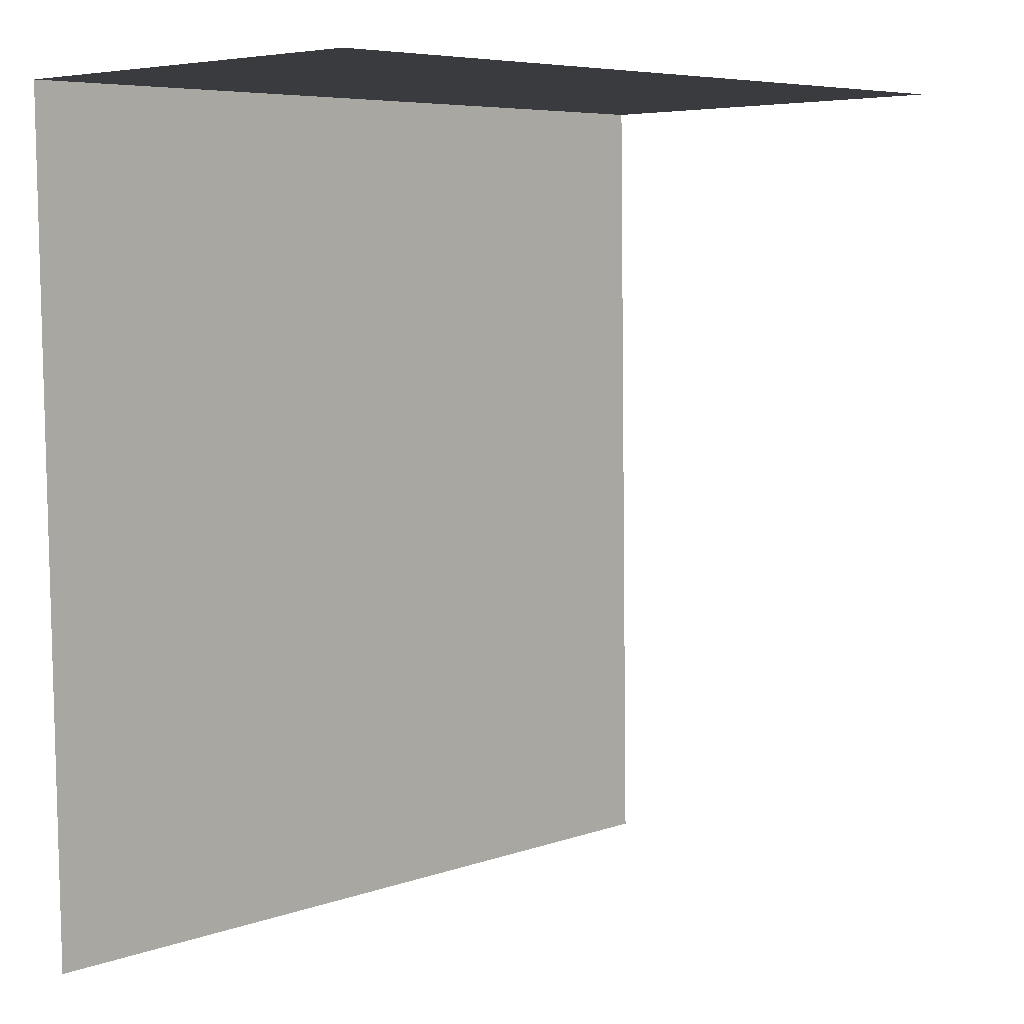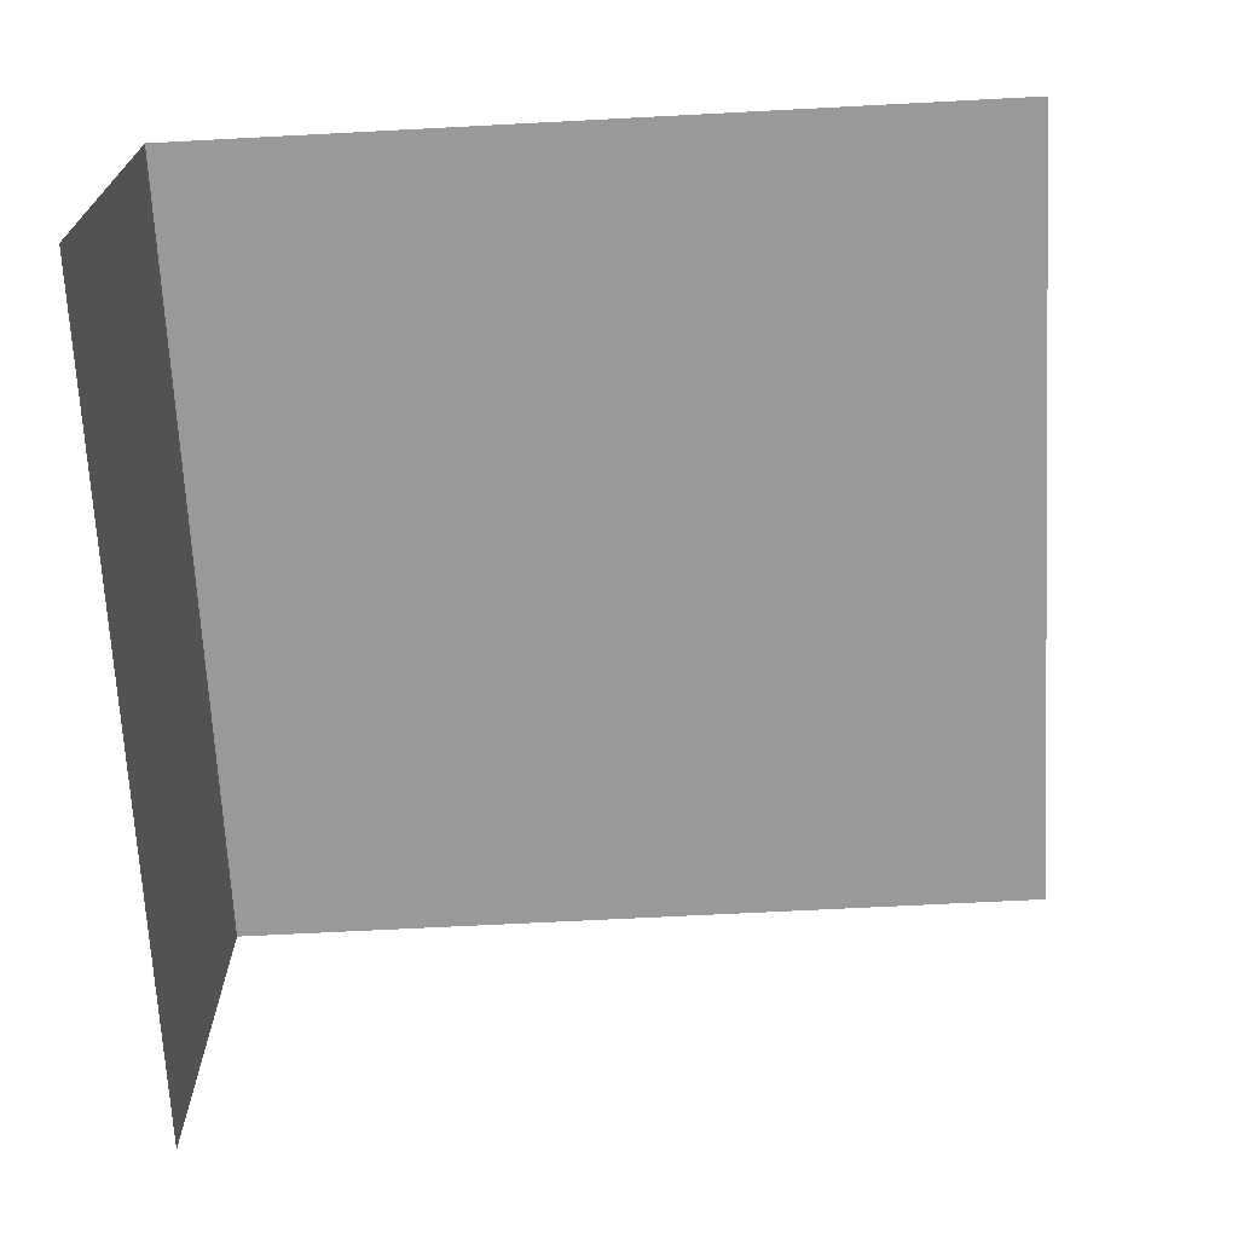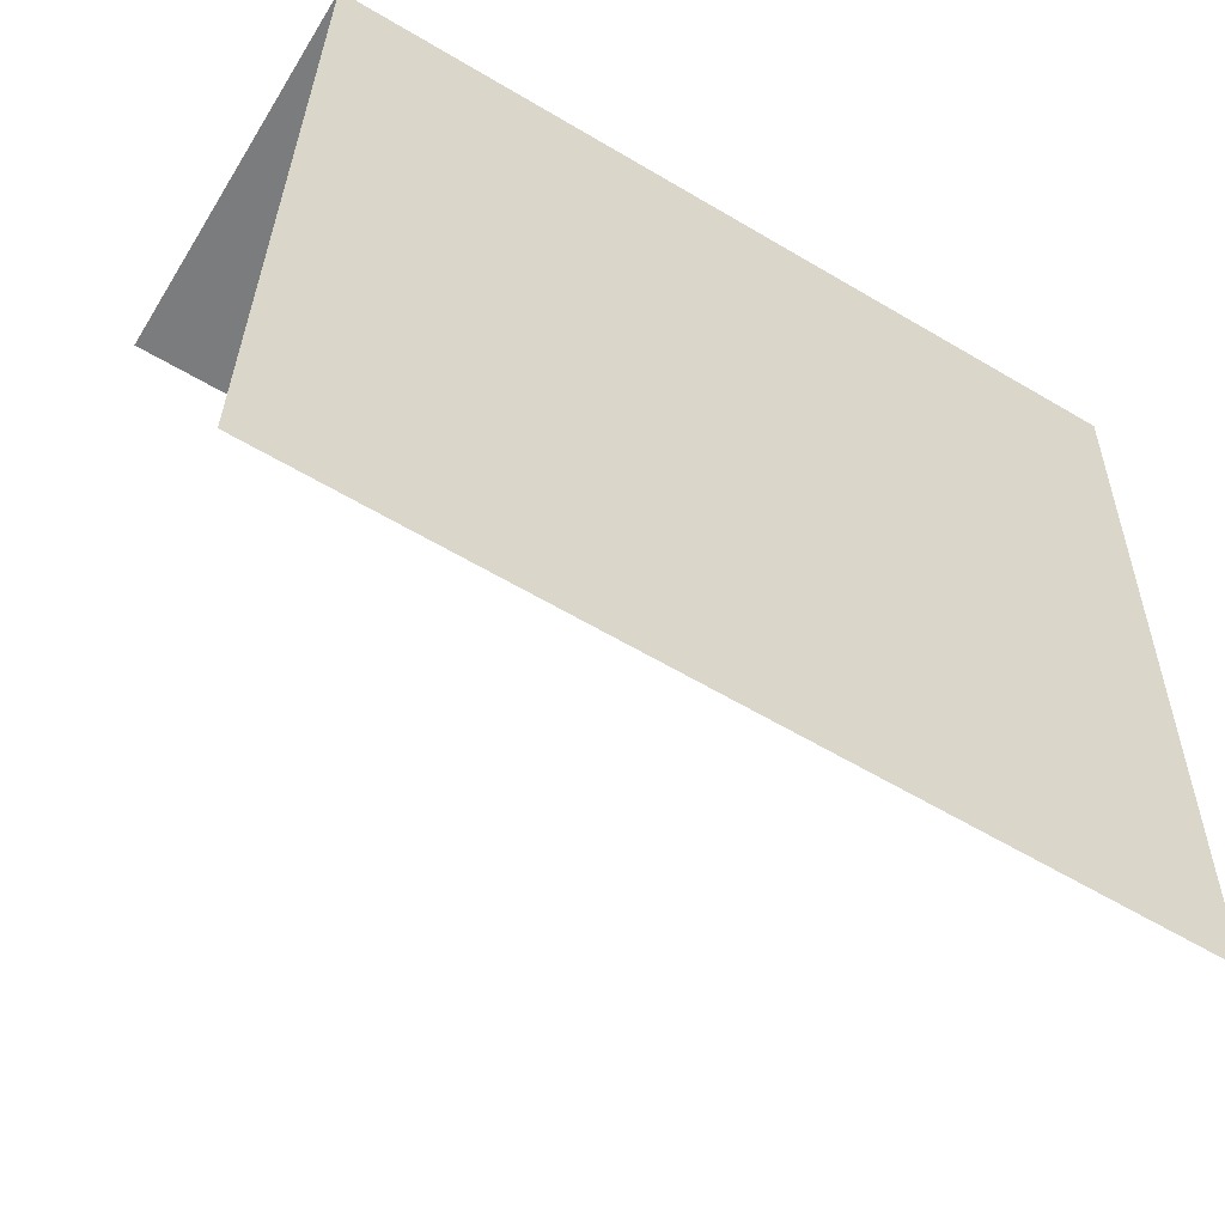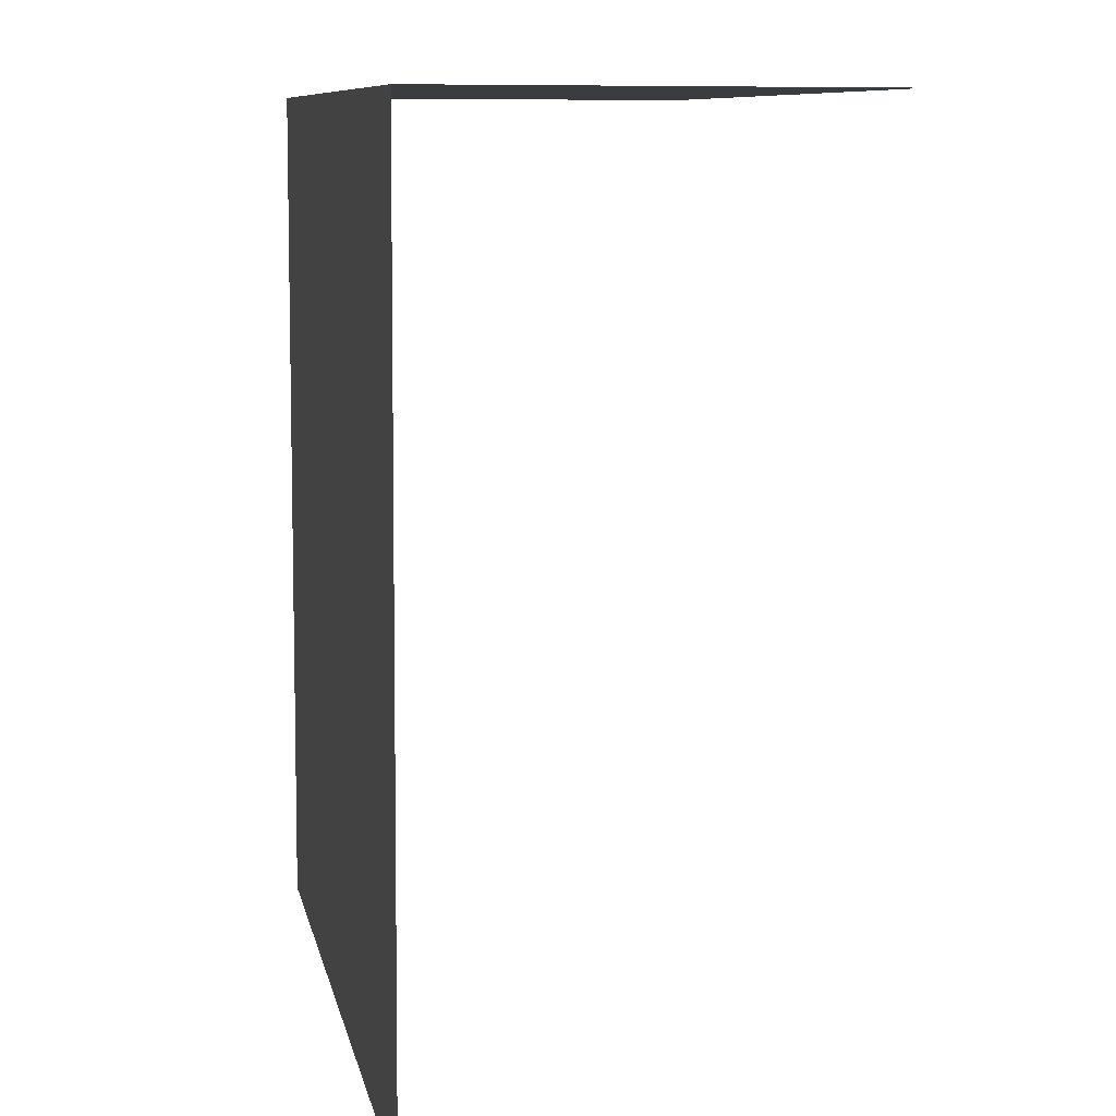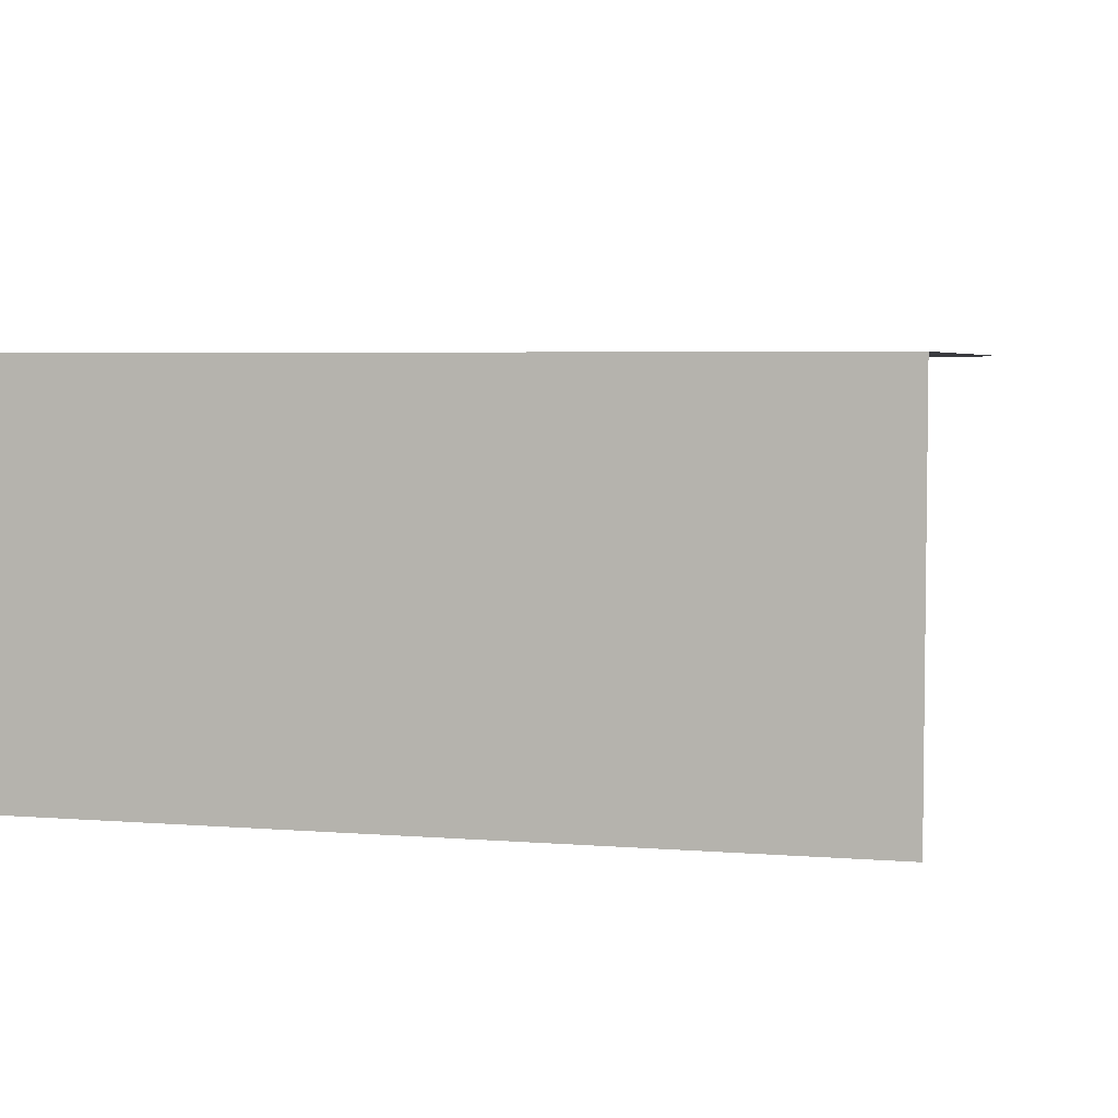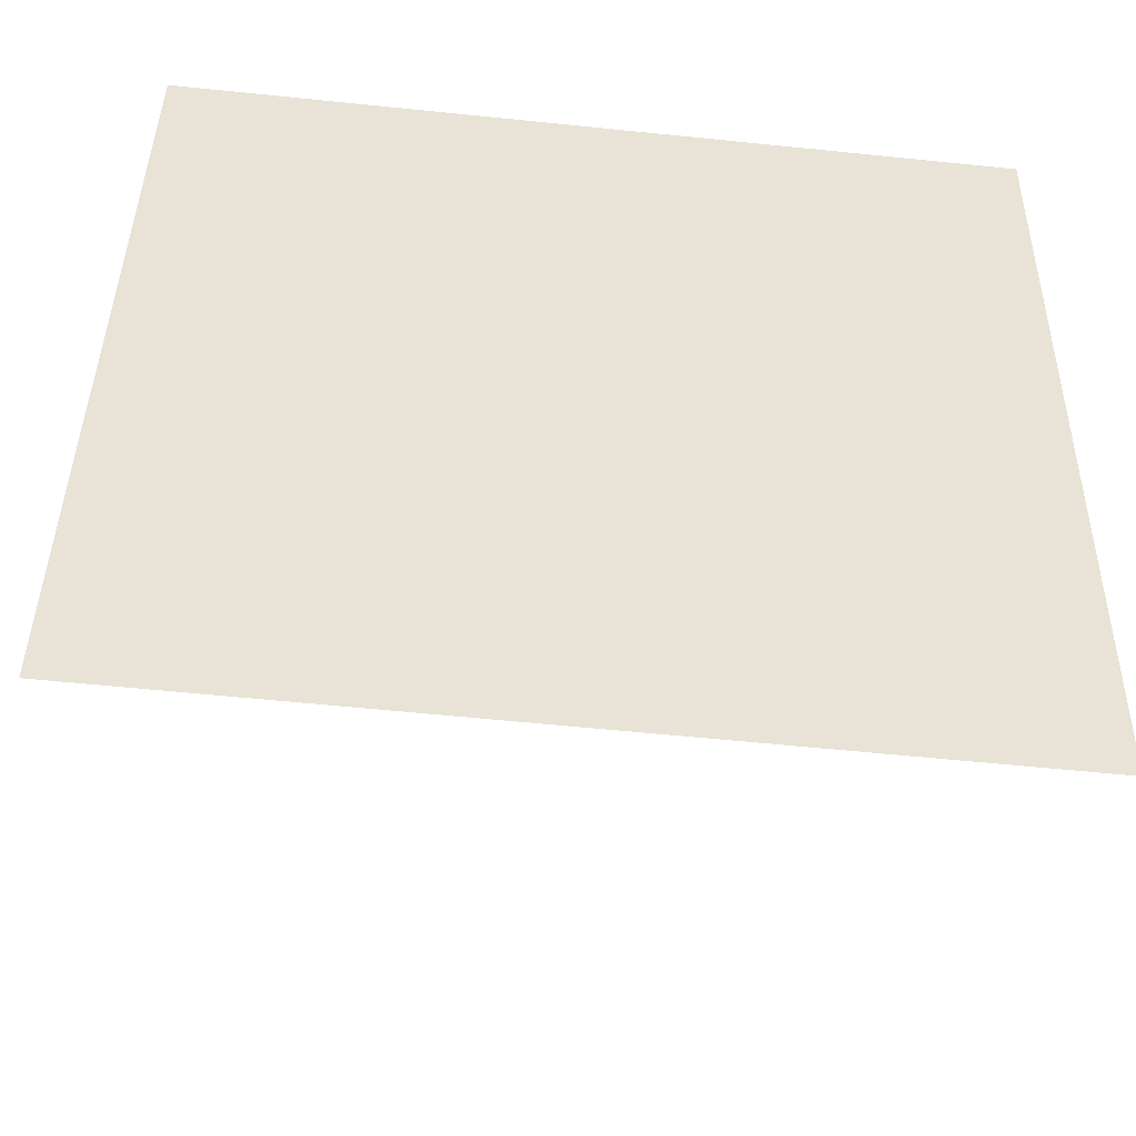
<metadata>
{"format":"obj","ext":"obj","renderer":"f3d","projection":"perspective","resolution":1024,"background":"white","views":[{"elev":4.9,"azim":132.9,"up":"+Y"},{"elev":-69.1,"azim":-87.9,"up":"+Z"},{"elev":-58.3,"azim":-31.4,"up":"+Y"},{"elev":8.1,"azim":79.1,"up":"+Y"},{"elev":4.5,"azim":-166.4,"up":"+Z"},{"elev":-49.4,"azim":-6.0,"up":"+Y"}]}
</metadata>
<code>
v -3.722e+05 -1.047e+05 27.89
v -3.722e+05 -1.047e+05 27.89
v -3.722e+05 -1.047e+05 27.89
v -3.722e+05 -1.047e+05 27.89
v -3.722e+05 -1.047e+05 31.69
v -3.722e+05 -1.047e+05 31.69
v -3.722e+05 -1.047e+05 31.69
v -3.722e+05 -1.047e+05 31.69
f 1 2 3
f 4 1 3
f 7 3 2
f 8 7 2
f 8 2 1
f 5 8 1
f 6 4 3
f 7 6 3
f 5 6 7
f 8 5 7
f 5 1 4
f 6 5 4

</code>
